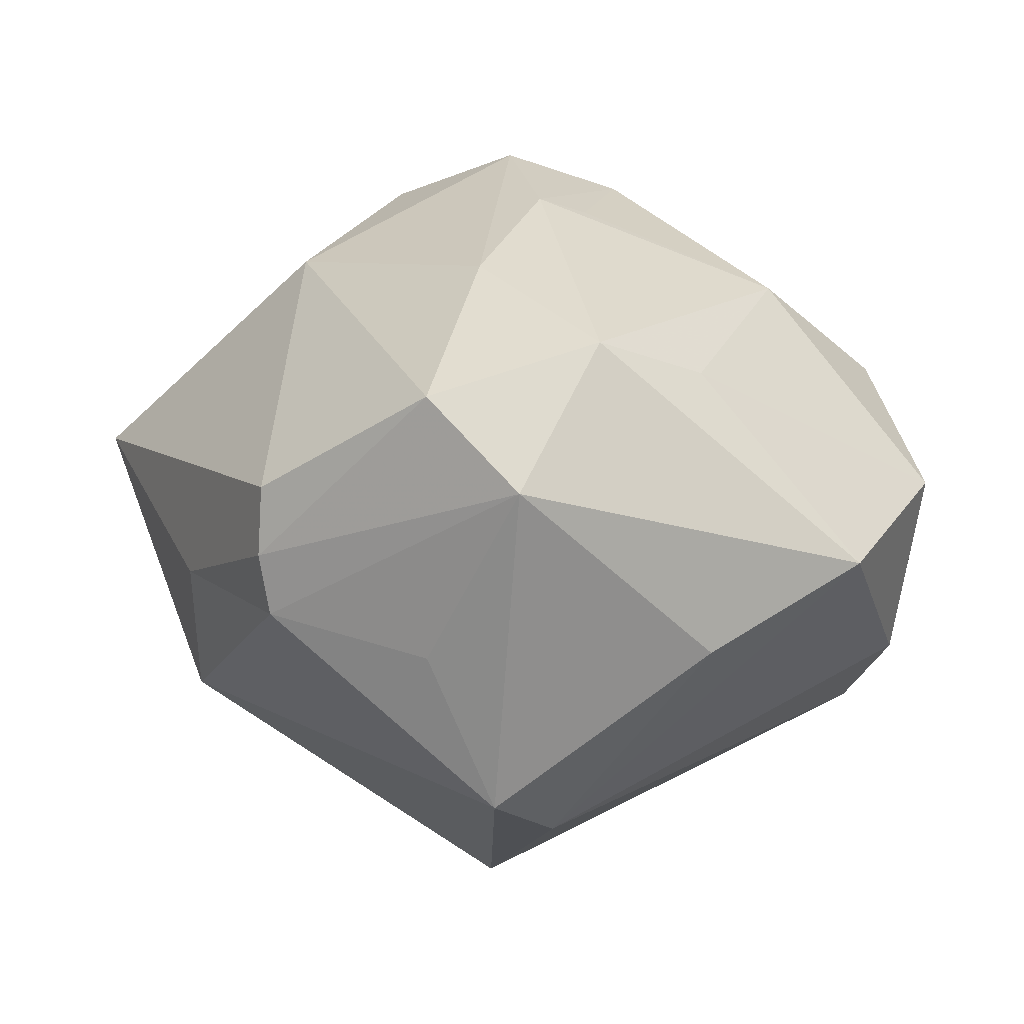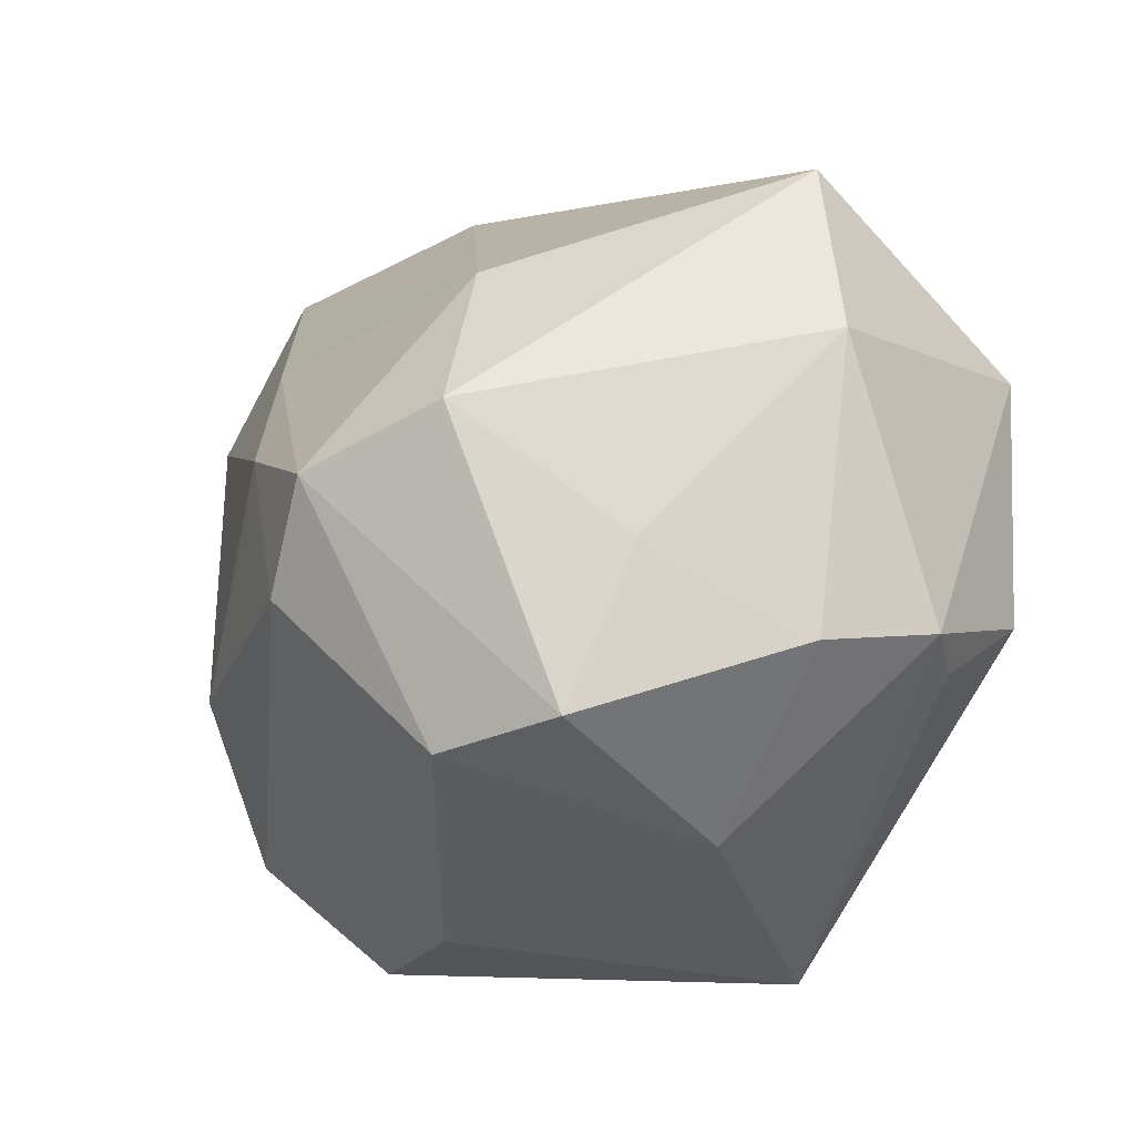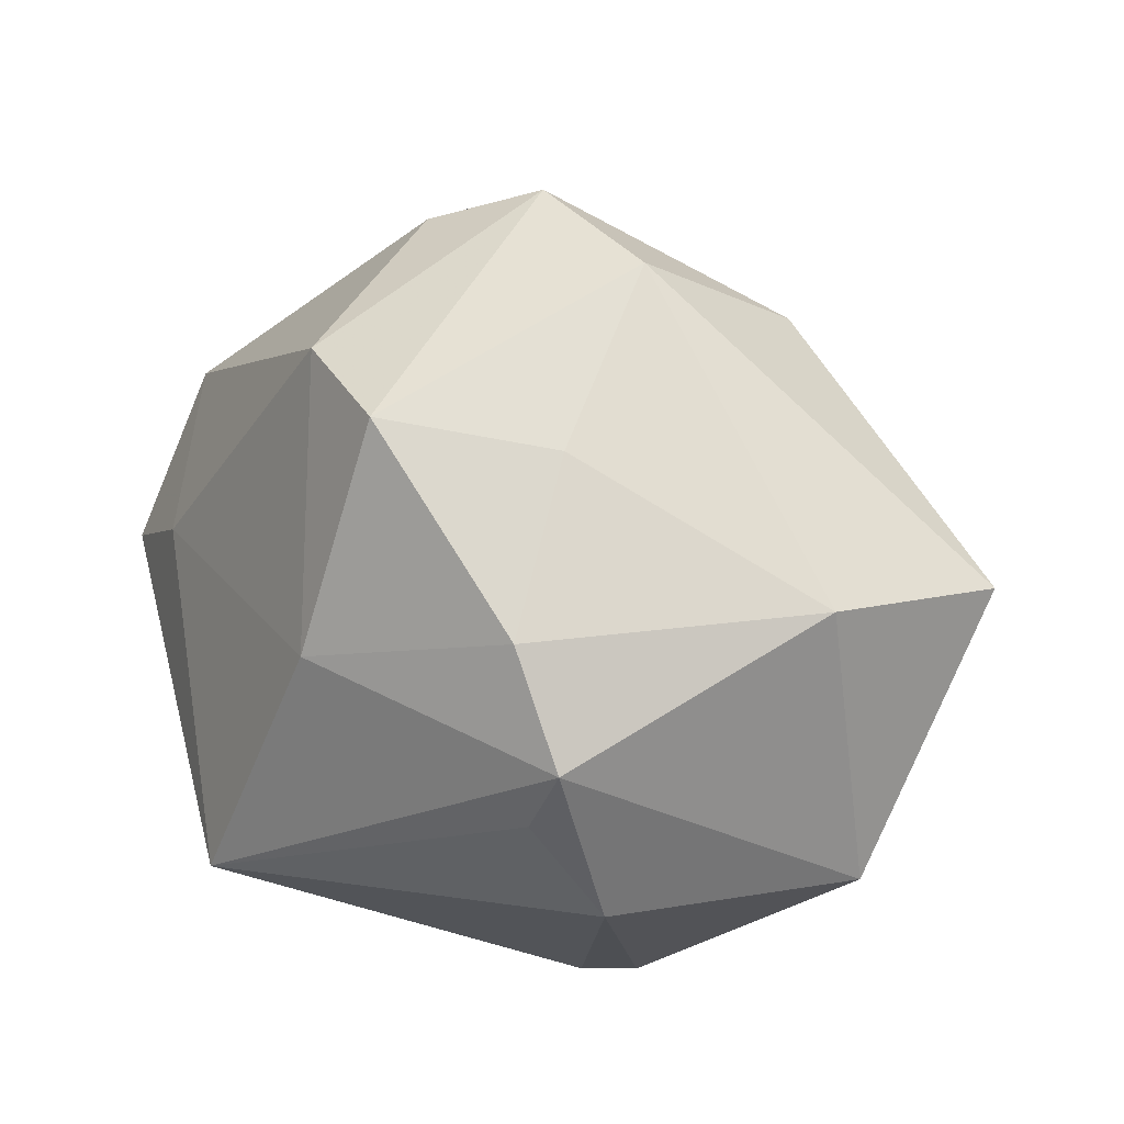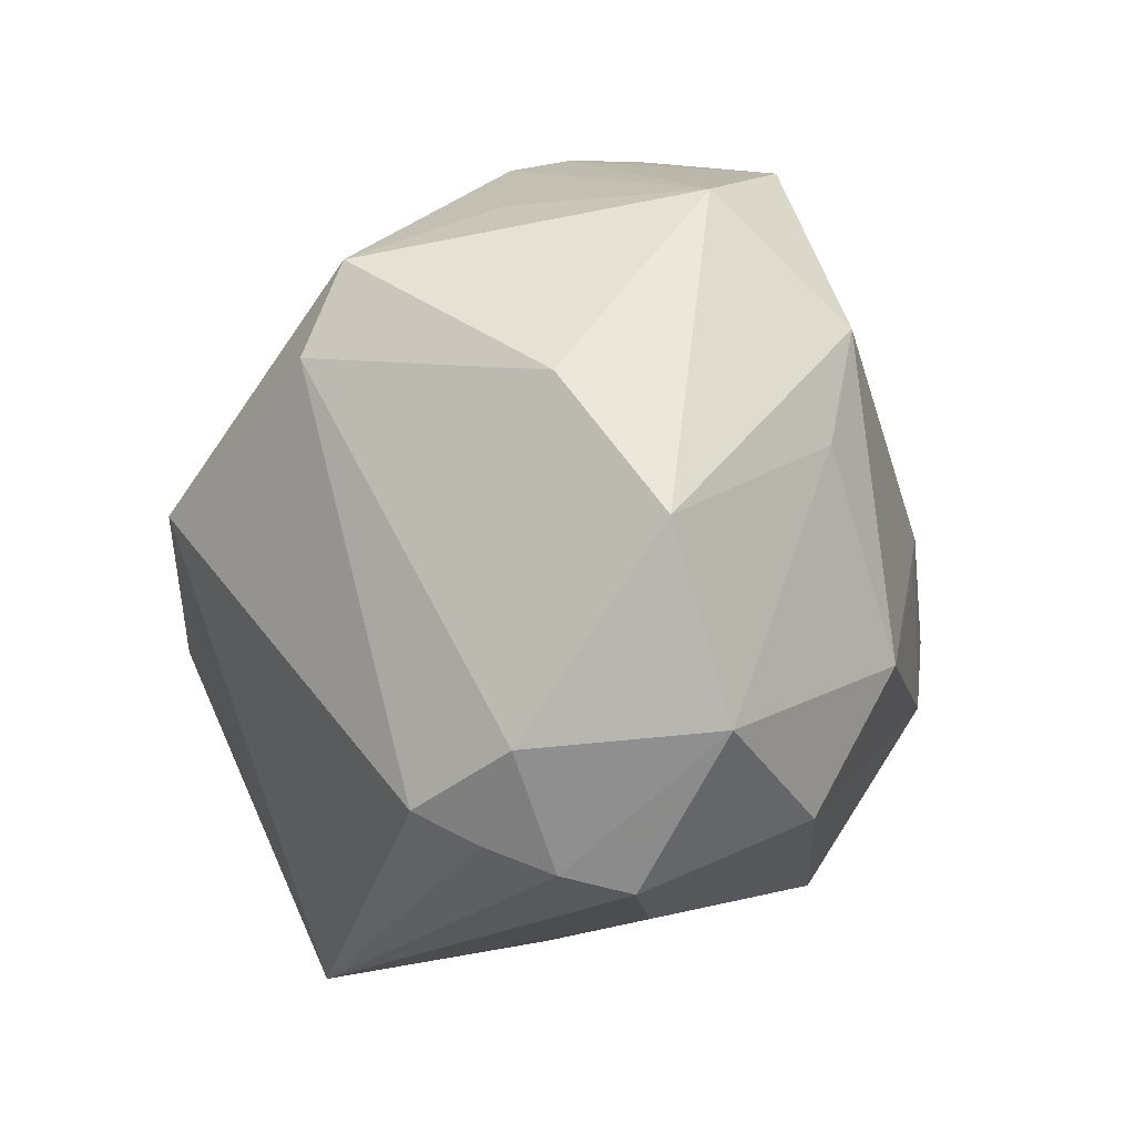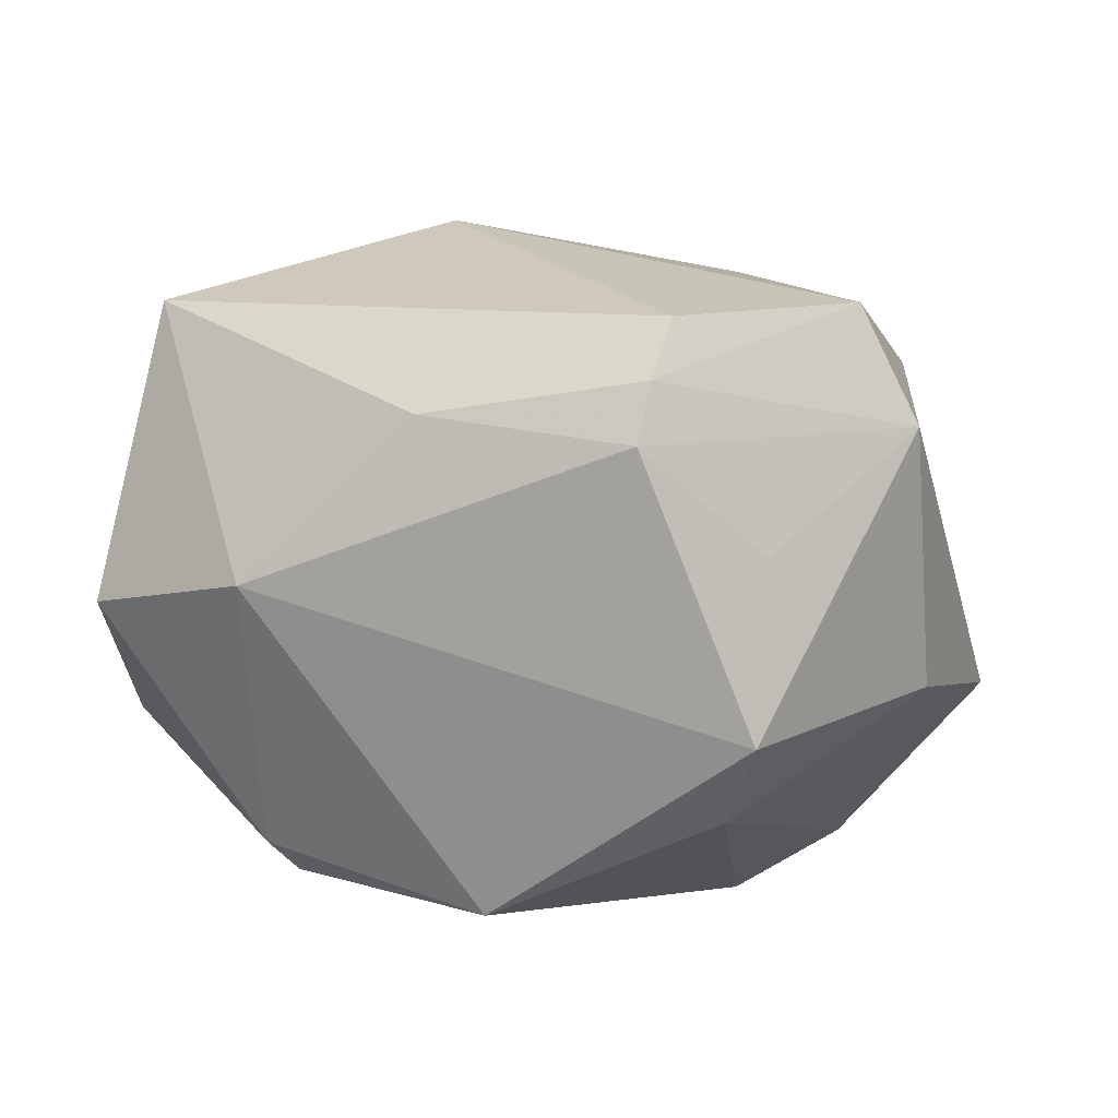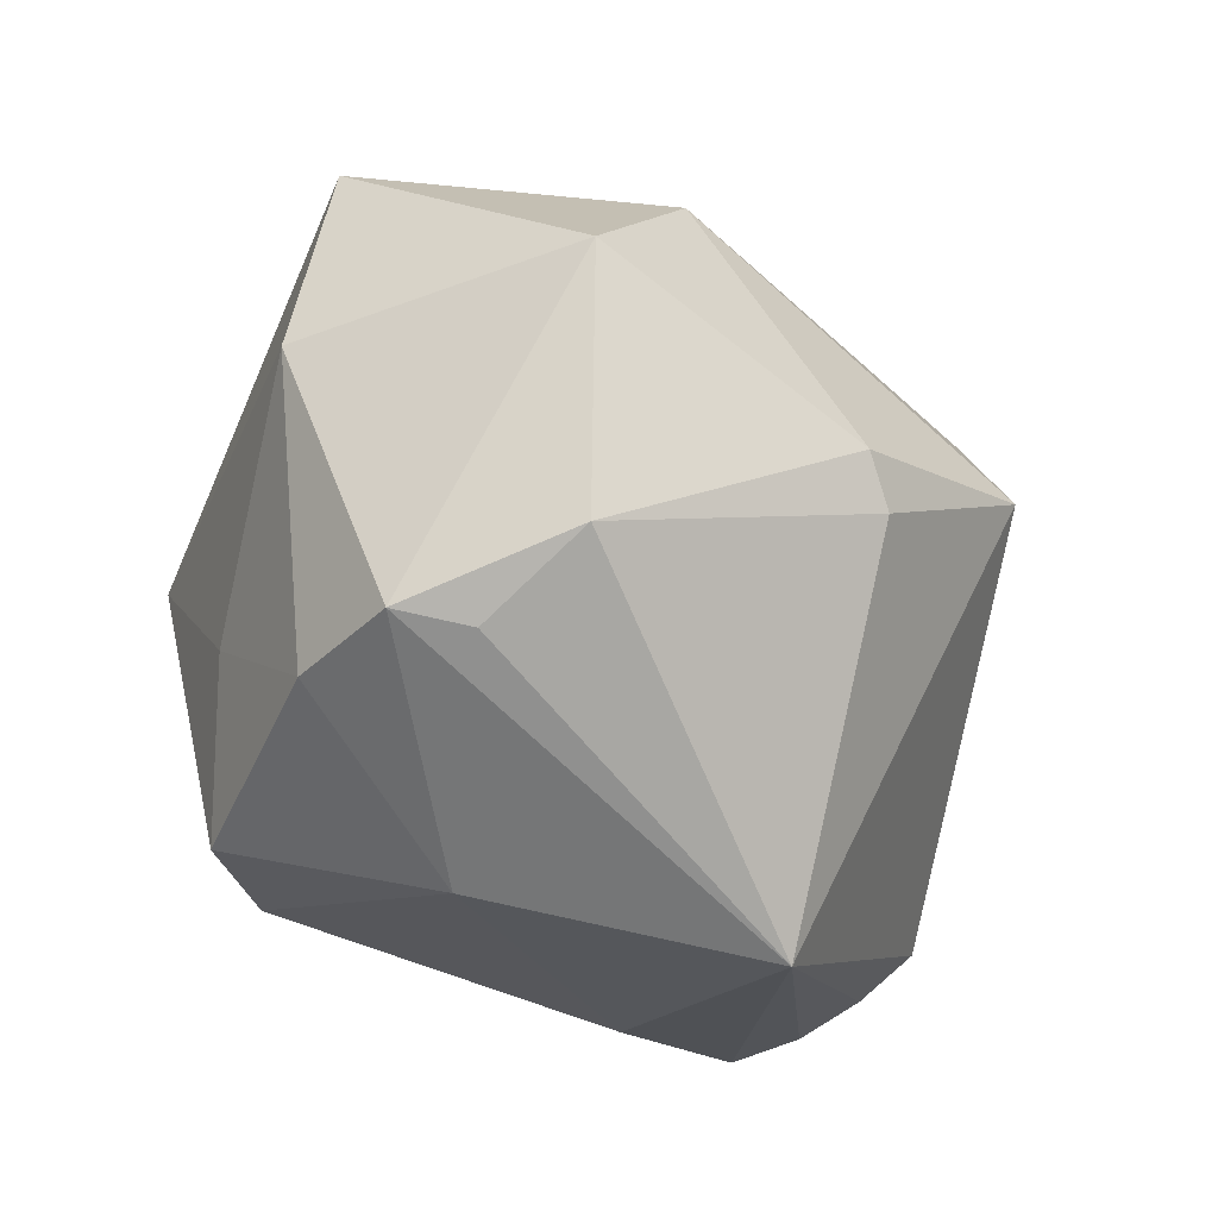
<metadata>
{"format":"obj","ext":"obj","renderer":"f3d","projection":"perspective","resolution":1024,"background":"white","views":[{"elev":3.5,"azim":-130.7,"up":"+Z"},{"elev":-21.6,"azim":43.5,"up":"+Y"},{"elev":21.4,"azim":68.1,"up":"+Z"},{"elev":-15.9,"azim":-105.7,"up":"+Y"},{"elev":62.0,"azim":-171.2,"up":"+Y"},{"elev":-24.1,"azim":114.6,"up":"+Y"}]}
</metadata>
<code>
v 0.04591 -0.01238 -0.01968
v -0.01474 0.0007912 0.03892
v -0.03179 -0.0148 0.02931
v 0.03317 -0.01181 0.02768
v -0.01344 0.0497 0.005834
v -0.03076 -0.03676 -0.01668
v 0.02038 0.002524 0.04288
v 0.003354 -0.002328 0.04737
v 0.02507 0.0004702 -0.03963
v 0.02169 -0.00507 -0.04022
v -0.01229 0.04933 -0.002104
v -0.005414 -0.01285 0.04296
v -0.02609 0.01624 -0.036
v 0.0438 -0.02152 0.01195
v 0.04389 0.03359 0.009729
v 0.01028 -0.04539 -0.02455
v -0.03261 -0.04133 -0.000603
v 0.01219 0.04256 -0.00591
v -0.04125 0.006505 0.01884
v -0.0402 -0.02861 -0.0159
v -0.01869 0.02138 0.0316
v -0.01183 0.04742 -0.009049
v -0.02825 0.0272 -0.03192
v 0.02397 -0.03794 0.005283
v 0.02925 0.02968 -0.02244
v -0.03922 0.02075 0.0224
v -0.03247 -0.03235 0.01921
v -0.04113 0.0345 0.00564
v 0.04967 -0.01903 -0.0006322
v -0.02684 0.03613 -0.01377
v 0.01515 0.02242 0.03308
v 0.0265 -0.03042 0.03163
v -0.01664 -0.04122 0.005776
v 0.04522 -0.02062 -0.007909
v -0.03294 0.04107 0.01634
v 0.04691 0.01712 -0.02056
v -0.01203 0.00595 0.04055
v -0.02858 -0.03301 -0.02369
v -0.03223 -0.03969 -0.008933
v -0.001201 0.004867 -0.04624
v 0.01116 -0.03181 0.03472
v -0.04737 -0.0268 0.005132
v -0.05417 -0.006978 -0.003413
v 0.04912 0.01171 0.01235
v -0.04656 0.009939 -0.01336
f 40 16 38
f 40 23 25
f 25 9 40
f 36 9 25
f 13 23 40
f 40 38 13
f 38 20 13
f 13 20 43
f 24 16 29
f 1 36 29
f 1 9 36
f 29 36 44
f 22 25 23
f 36 25 15
f 15 44 36
f 19 26 43
f 19 3 26
f 12 2 3
f 37 12 8
f 2 12 37
f 26 3 37
f 3 2 37
f 45 13 43
f 23 13 45
f 43 26 28
f 26 35 28
f 28 45 43
f 23 45 28
f 29 16 34
f 34 1 29
f 16 1 34
f 10 1 16
f 9 1 10
f 10 16 40
f 40 9 10
f 29 44 14
f 14 24 29
f 32 24 14
f 8 32 7
f 44 15 7
f 25 22 18
f 18 15 25
f 5 15 18
f 21 35 26
f 26 37 21
f 21 37 8
f 30 22 23
f 23 28 30
f 30 28 22
f 22 28 11
f 5 18 11
f 11 18 22
f 11 35 5
f 11 28 35
f 42 19 43
f 3 19 42
f 43 20 42
f 41 32 8
f 8 12 41
f 41 24 32
f 6 38 16
f 6 20 38
f 4 7 32
f 44 7 4
f 32 14 4
f 4 14 44
f 31 15 5
f 31 7 15
f 5 35 31
f 35 21 31
f 8 7 31
f 31 21 8
f 3 42 27
f 27 42 17
f 27 12 3
f 27 41 12
f 16 24 33
f 24 41 33
f 33 17 16
f 33 27 17
f 41 27 33
f 20 6 39
f 39 42 20
f 17 42 39
f 16 17 39
f 39 6 16

</code>
